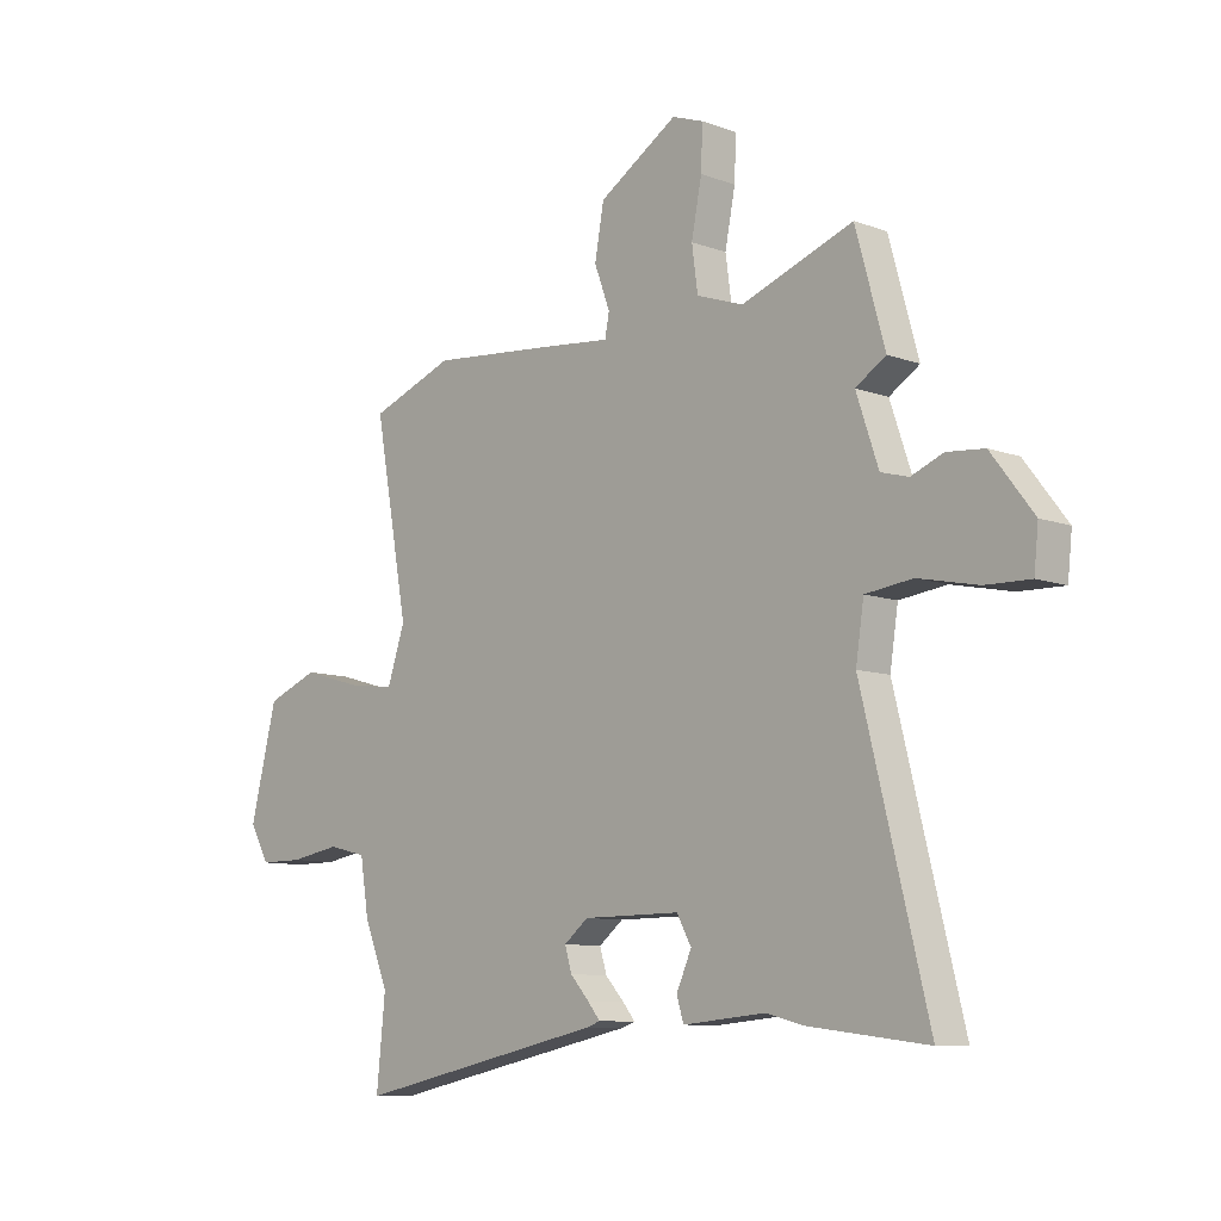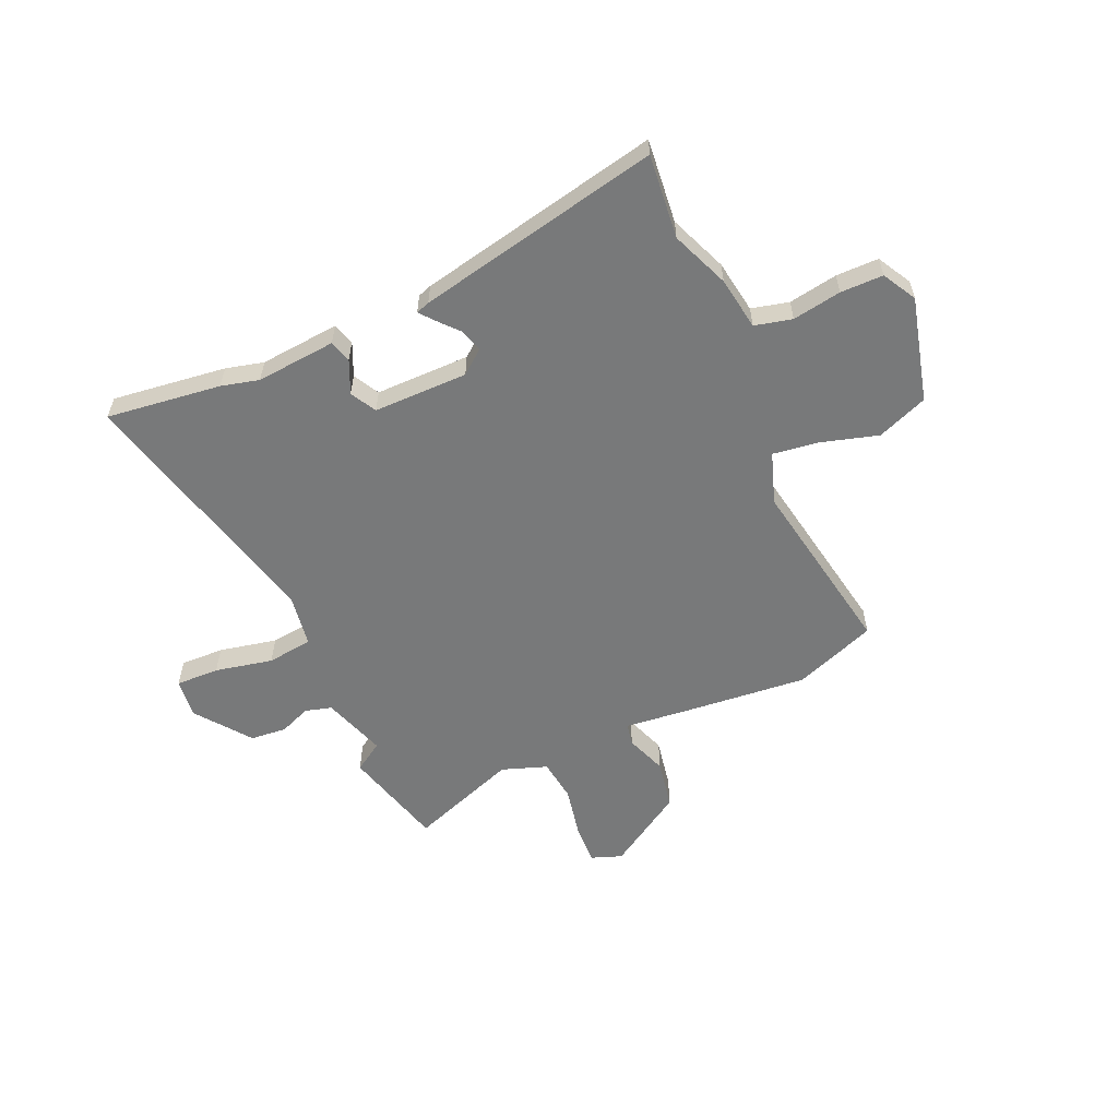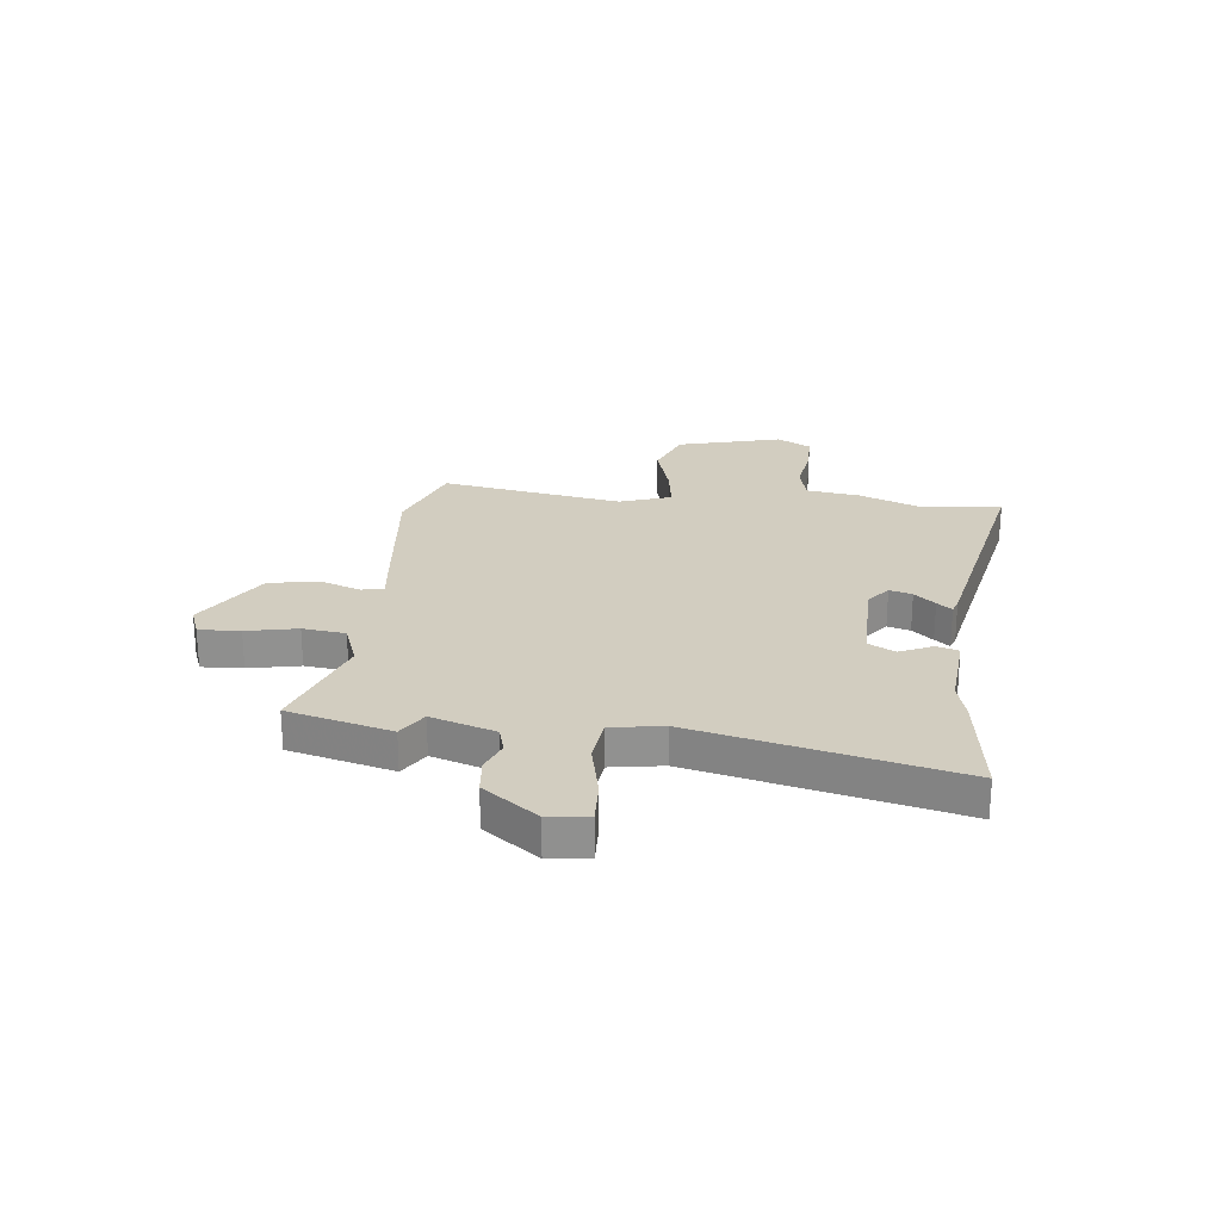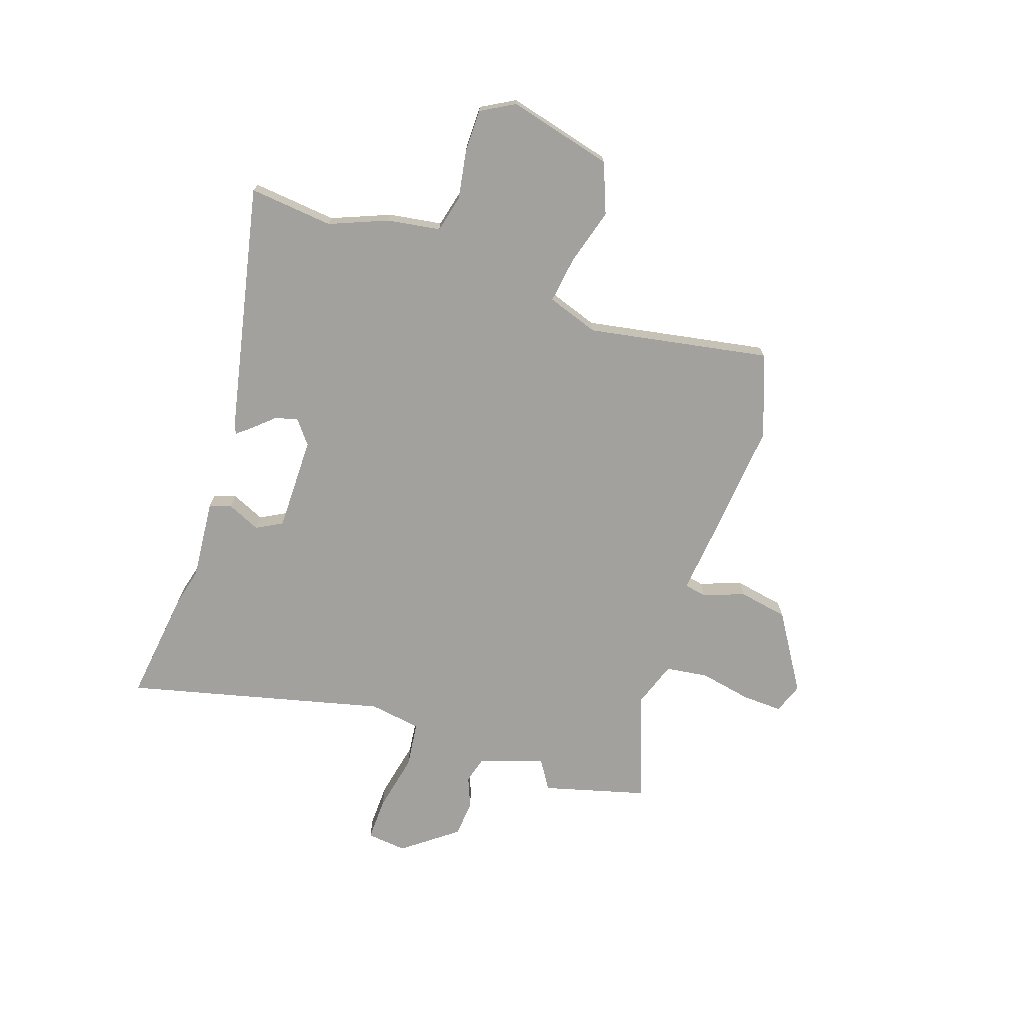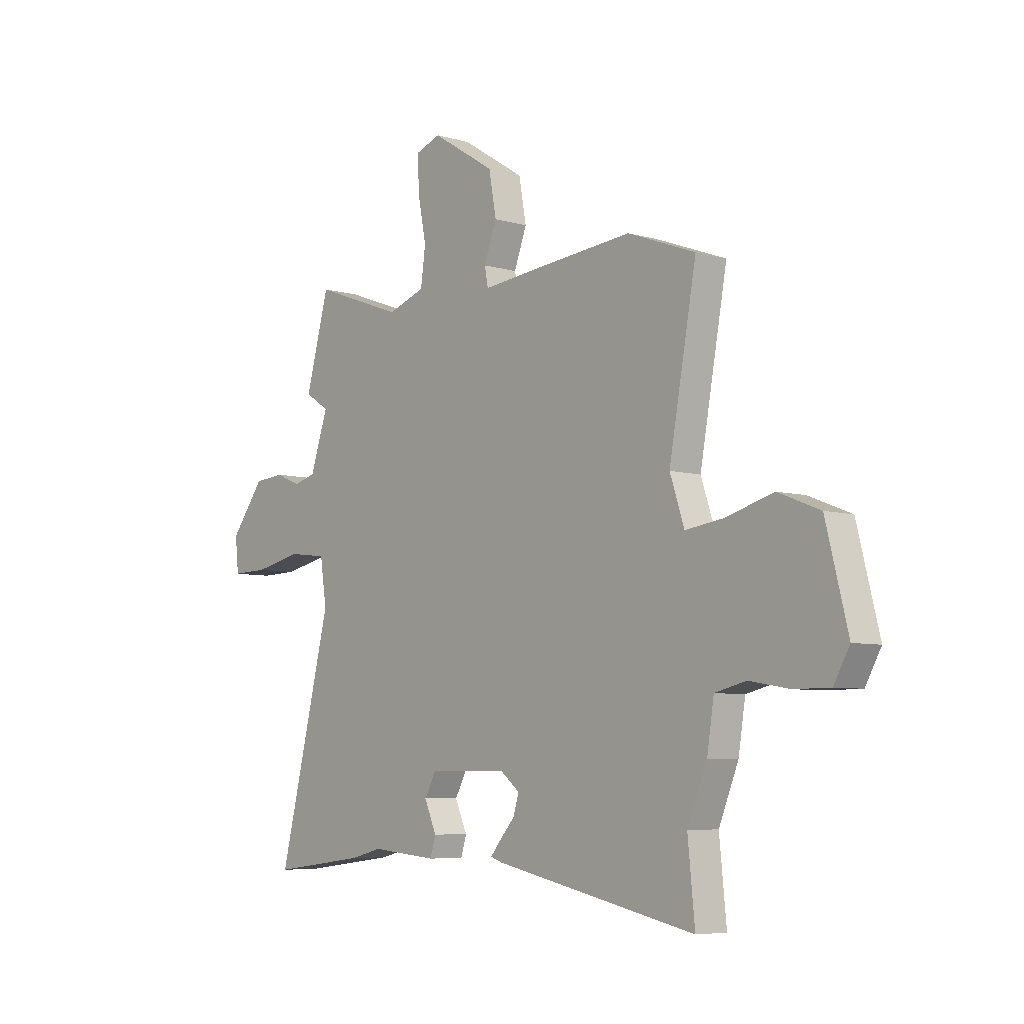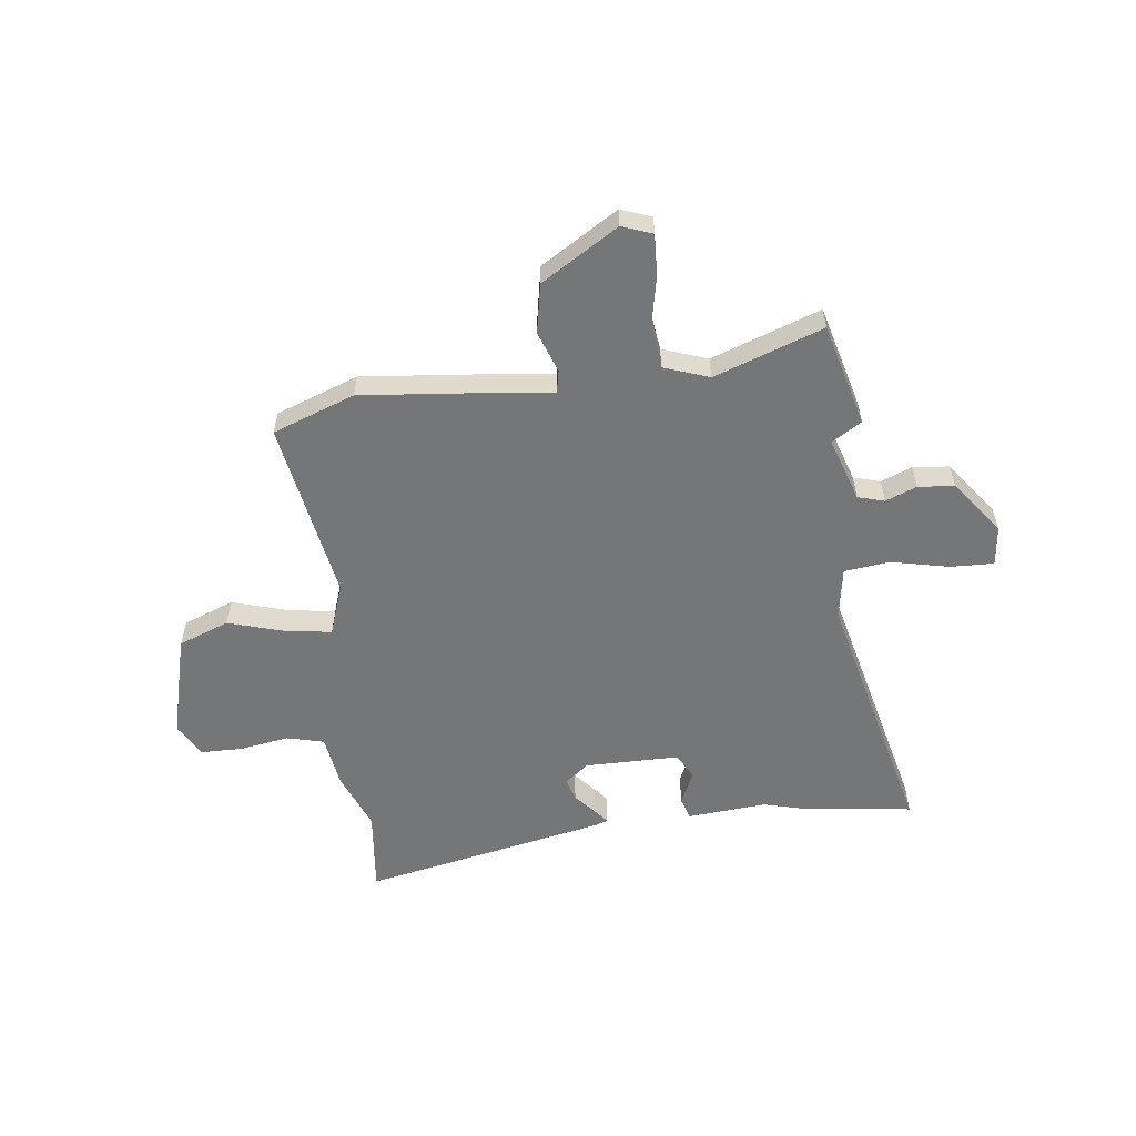
<metadata>
{"format":"obj","ext":"obj","renderer":"f3d","projection":"perspective","resolution":1024,"background":"white","views":[{"elev":-9.2,"azim":45.7,"up":"+Z"},{"elev":-57.7,"azim":-156.3,"up":"+Y"},{"elev":24.4,"azim":95.7,"up":"+Y"},{"elev":-72.1,"azim":-108.9,"up":"+Y"},{"elev":-6.6,"azim":-130.6,"up":"+Z"},{"elev":-56.7,"azim":6.4,"up":"+Y"}]}
</metadata>
<code>
v 0.59 0.07 -0.511
v 0.372 0.07 -0.484
v 0.3 0.07 -0.466
v 0.148 0.07 -0.48
v 0.135 0.07 -0.438
v 0.163 0.07 -0.375
v 0.136 0.07 -0.326
v -0.044 0.07 -0.327
v -0.089 0.07 -0.363
v -0.076 0.07 -0.406
v -0.041 0.07 -0.445
v -0.018 0.07 -0.473
v -0.044 0.07 -0.482
v -0.508 0.07 -0.581
v -0.492 0.07 -0.421
v -0.537 0.07 -0.311
v -0.553 0.07 -0.21
v -0.624 0.07 -0.193
v -0.717 0.07 -0.209
v -0.798 0.07 -0.209
v -0.834 0.07 -0.145
v -0.784 0.07 0.054
v -0.688 0.07 0.092
v -0.58 0.07 0.061
v -0.492 0.07 0.049
v -0.459 0.07 0.147
v -0.522 0.07 0.492
v -0.366 0.07 0.551
v -0.135 0.07 0.53
v -0.007 0.07 0.517
v 0.001 0.07 0.559
v -0.028 0.07 0.637
v -0.011 0.07 0.731
v 0.135 0.07 0.823
v 0.193 0.07 0.802
v 0.19 0.07 0.724
v 0.171 0.07 0.627
v 0.182 0.07 0.546
v 0.268 0.07 0.516
v 0.475 0.07 0.592
v 0.529 0.07 0.396
v 0.473 0.07 0.36
v 0.514 0.07 0.239
v 0.565 0.07 0.225
v 0.624 0.07 0.249
v 0.693 0.07 0.243
v 0.771 0.07 0.141
v 0.763 0.07 0.065
v 0.68 0.07 0.067
v 0.57 0.07 0.09
v 0.483 0.07 0.079
v 0.468 0.07 -0.02
v 0.59 0 -0.511
v 0.372 0 -0.484
v 0.3 0 -0.466
v 0.148 0 -0.48
v 0.135 0 -0.438
v 0.163 0 -0.375
v 0.136 0 -0.326
v -0.044 0 -0.327
v -0.089 0 -0.363
v -0.076 0 -0.406
v -0.041 0 -0.445
v -0.018 0 -0.473
v -0.044 0 -0.482
v -0.508 0 -0.581
v -0.492 0 -0.421
v -0.537 0 -0.311
v -0.553 0 -0.21
v -0.624 0 -0.193
v -0.717 0 -0.209
v -0.798 0 -0.209
v -0.834 0 -0.145
v -0.784 0 0.054
v -0.688 0 0.092
v -0.58 0 0.061
v -0.492 0 0.049
v -0.459 0 0.147
v -0.522 0 0.492
v -0.366 0 0.551
v -0.135 0 0.53
v -0.007 0 0.517
v 0.001 0 0.559
v -0.028 0 0.637
v -0.011 0 0.731
v 0.135 0 0.823
v 0.193 0 0.802
v 0.19 0 0.724
v 0.171 0 0.627
v 0.182 0 0.546
v 0.268 0 0.516
v 0.475 0 0.592
v 0.529 0 0.396
v 0.473 0 0.36
v 0.514 0 0.239
v 0.565 0 0.225
v 0.624 0 0.249
v 0.693 0 0.243
v 0.771 0 0.141
v 0.763 0 0.065
v 0.68 0 0.067
v 0.57 0 0.09
v 0.483 0 0.079
v 0.468 0 -0.02
f 47 48 49 50
f 47 50 51
f 44 45 46 47
f 43 44 47 51
f 42 43 51
f 39 40 41 42
f 38 39 42 51
f 34 35 36 37
f 34 37 38
f 31 32 33 34
f 30 31 34 38
f 27 28 29 30
f 26 27 30
f 25 26 30 38
f 21 22 23 24
f 21 24 25
f 18 19 20 21
f 18 21 25
f 17 18 25 38
f 15 16 17 38
f 10 11 12 13
f 10 13 14 15
f 3 4 5 6
f 3 6 7
f 52 1 2 3
f 52 3 7
f 51 52 7 8
f 38 51 8
f 15 38 8 9
f 9 10 15
f 102 101 100 99
f 103 102 99
f 99 98 97 96
f 103 99 96 95
f 103 95 94
f 94 93 92 91
f 103 94 91 90
f 89 88 87 86
f 90 89 86
f 86 85 84 83
f 90 86 83 82
f 82 81 80 79
f 82 79 78
f 90 82 78 77
f 76 75 74 73
f 77 76 73
f 73 72 71 70
f 77 73 70
f 90 77 70 69
f 90 69 68 67
f 65 64 63 62
f 67 66 65 62
f 58 57 56 55
f 59 58 55
f 55 54 53 104
f 59 55 104
f 60 59 104 103
f 60 103 90
f 61 60 90 67
f 67 62 61
f 1 53 54 2
f 2 54 55 3
f 3 55 56 4
f 4 56 57 5
f 5 57 58 6
f 6 58 59 7
f 7 59 60 8
f 8 60 61 9
f 9 61 62 10
f 10 62 63 11
f 11 63 64 12
f 12 64 65 13
f 13 65 66 14
f 14 66 67 15
f 15 67 68 16
f 16 68 69 17
f 17 69 70 18
f 18 70 71 19
f 19 71 72 20
f 20 72 73 21
f 21 73 74 22
f 22 74 75 23
f 23 75 76 24
f 24 76 77 25
f 25 77 78 26
f 26 78 79 27
f 27 79 80 28
f 28 80 81 29
f 29 81 82 30
f 30 82 83 31
f 31 83 84 32
f 32 84 85 33
f 33 85 86 34
f 34 86 87 35
f 35 87 88 36
f 36 88 89 37
f 37 89 90 38
f 38 90 91 39
f 39 91 92 40
f 40 92 93 41
f 41 93 94 42
f 42 94 95 43
f 43 95 96 44
f 44 96 97 45
f 45 97 98 46
f 46 98 99 47
f 47 99 100 48
f 48 100 101 49
f 49 101 102 50
f 50 102 103 51
f 51 103 104 52
f 52 104 53 1

</code>
